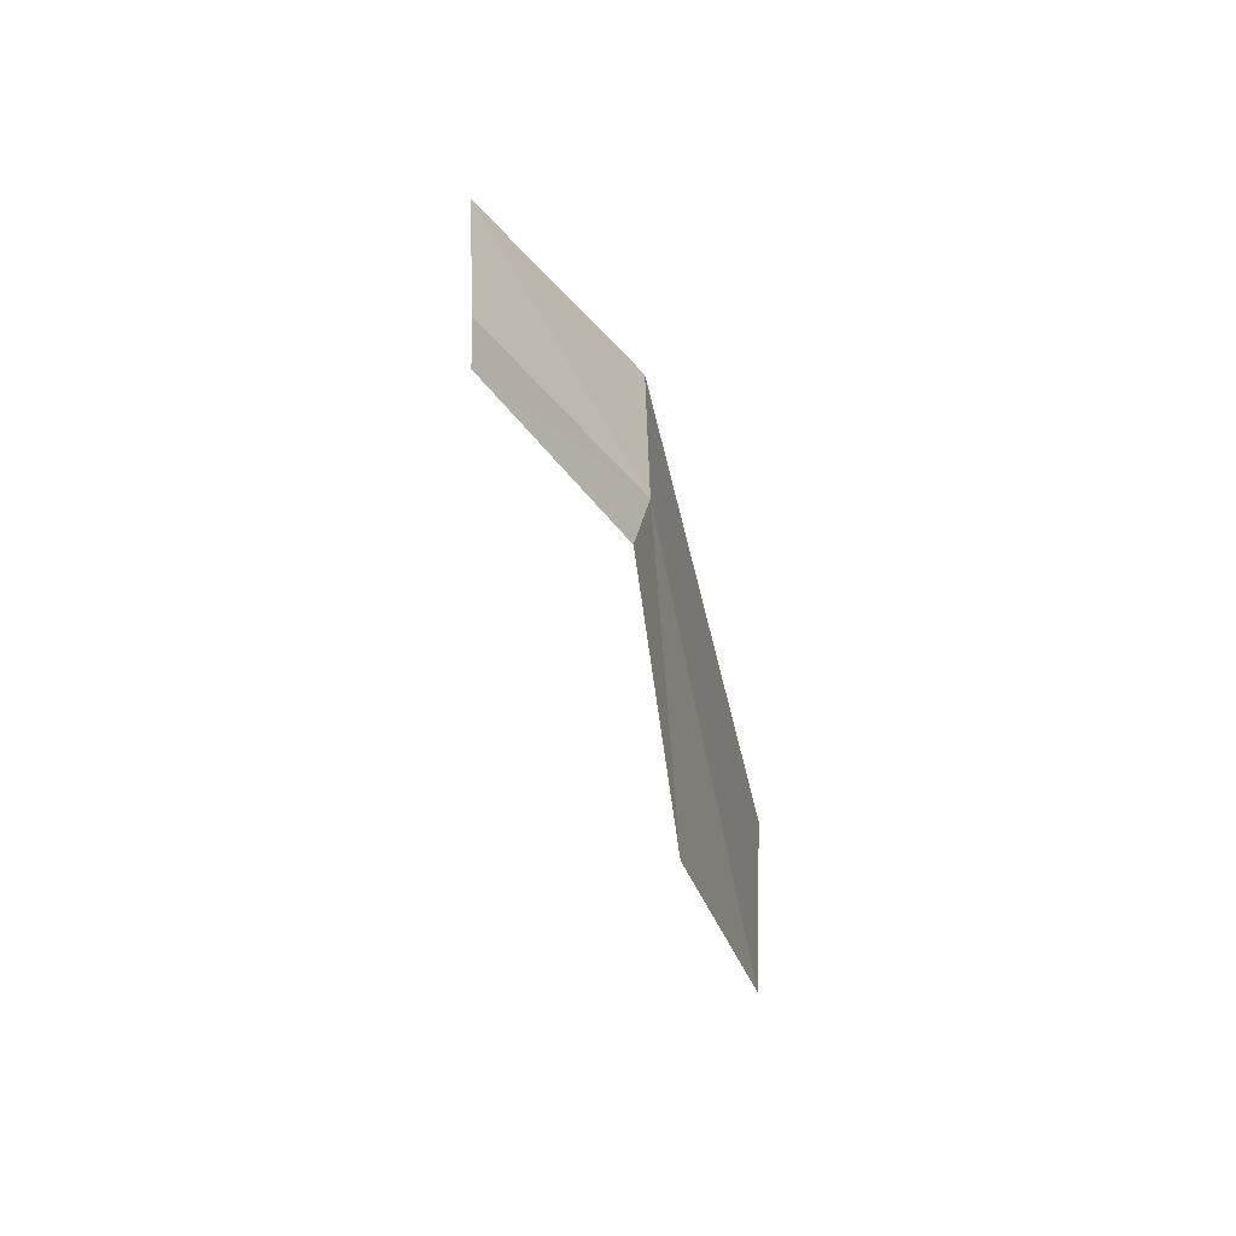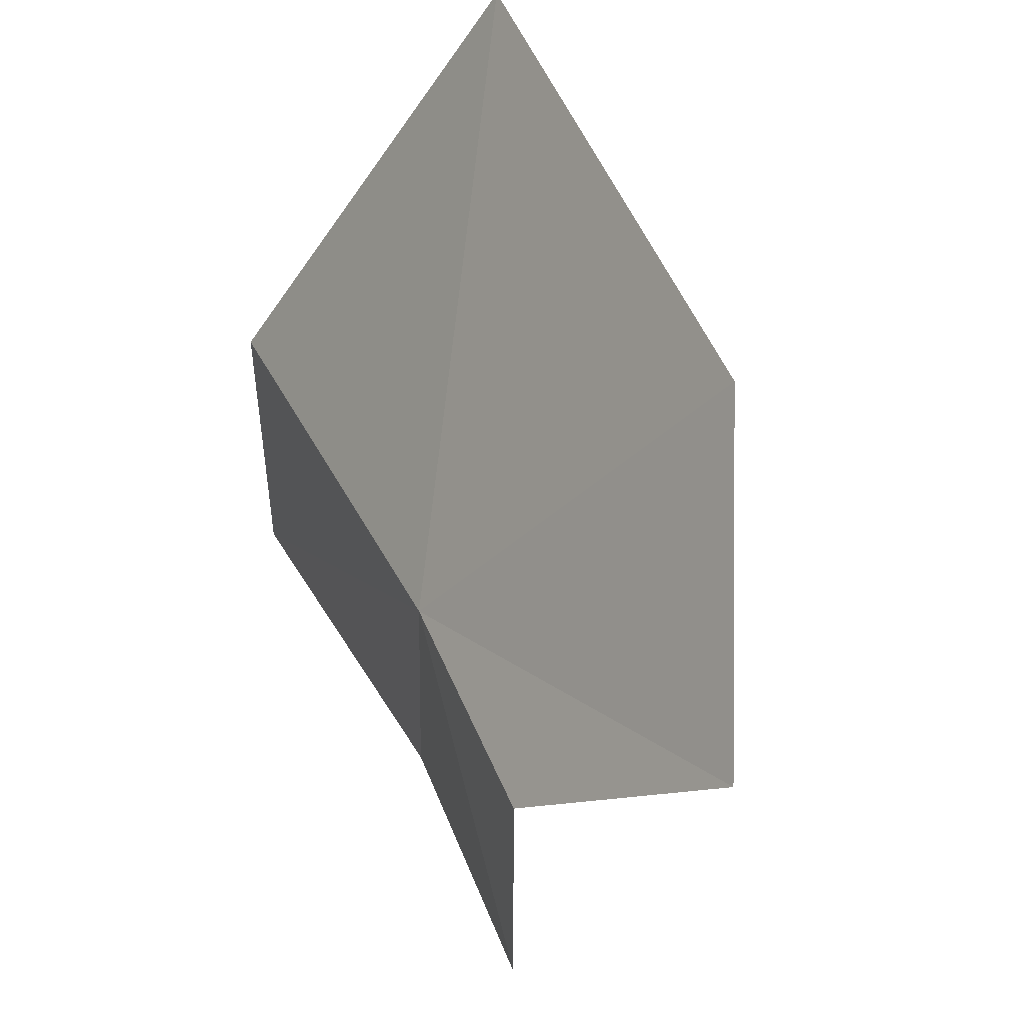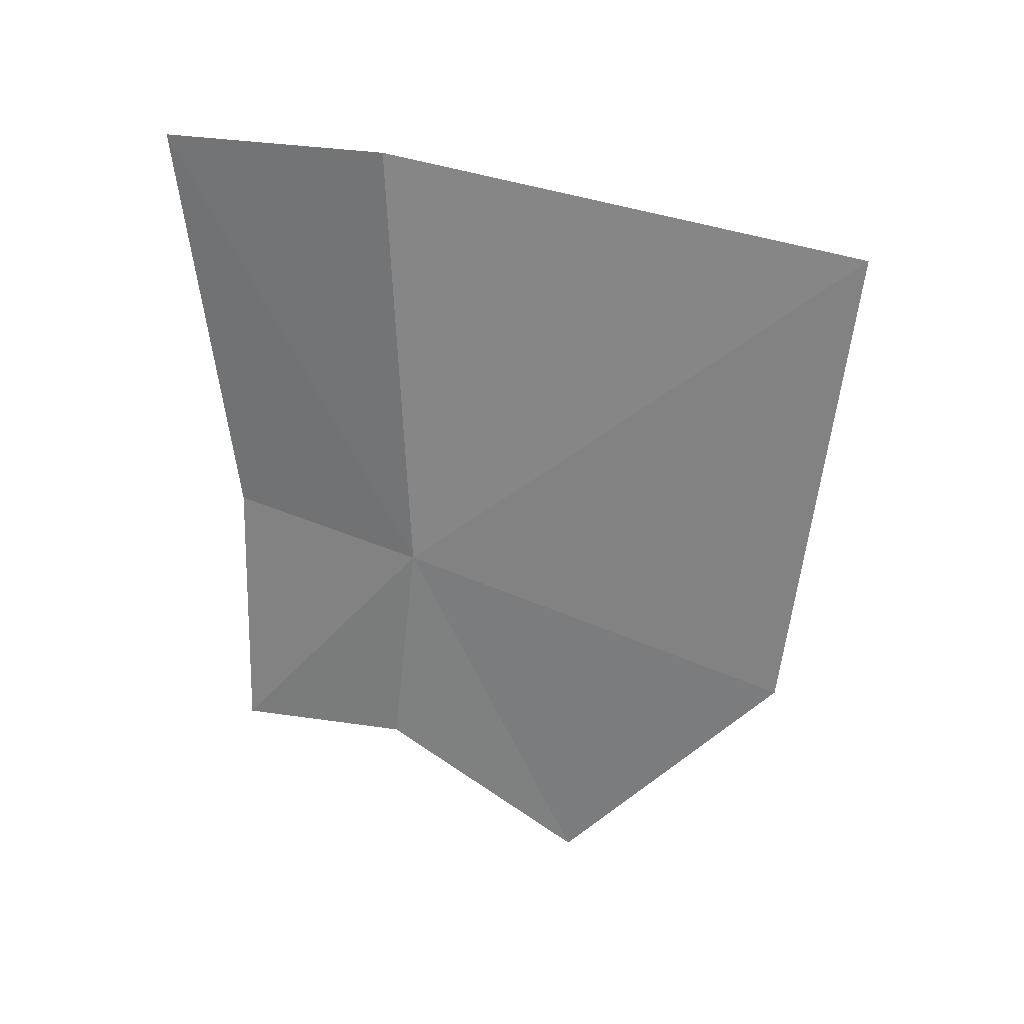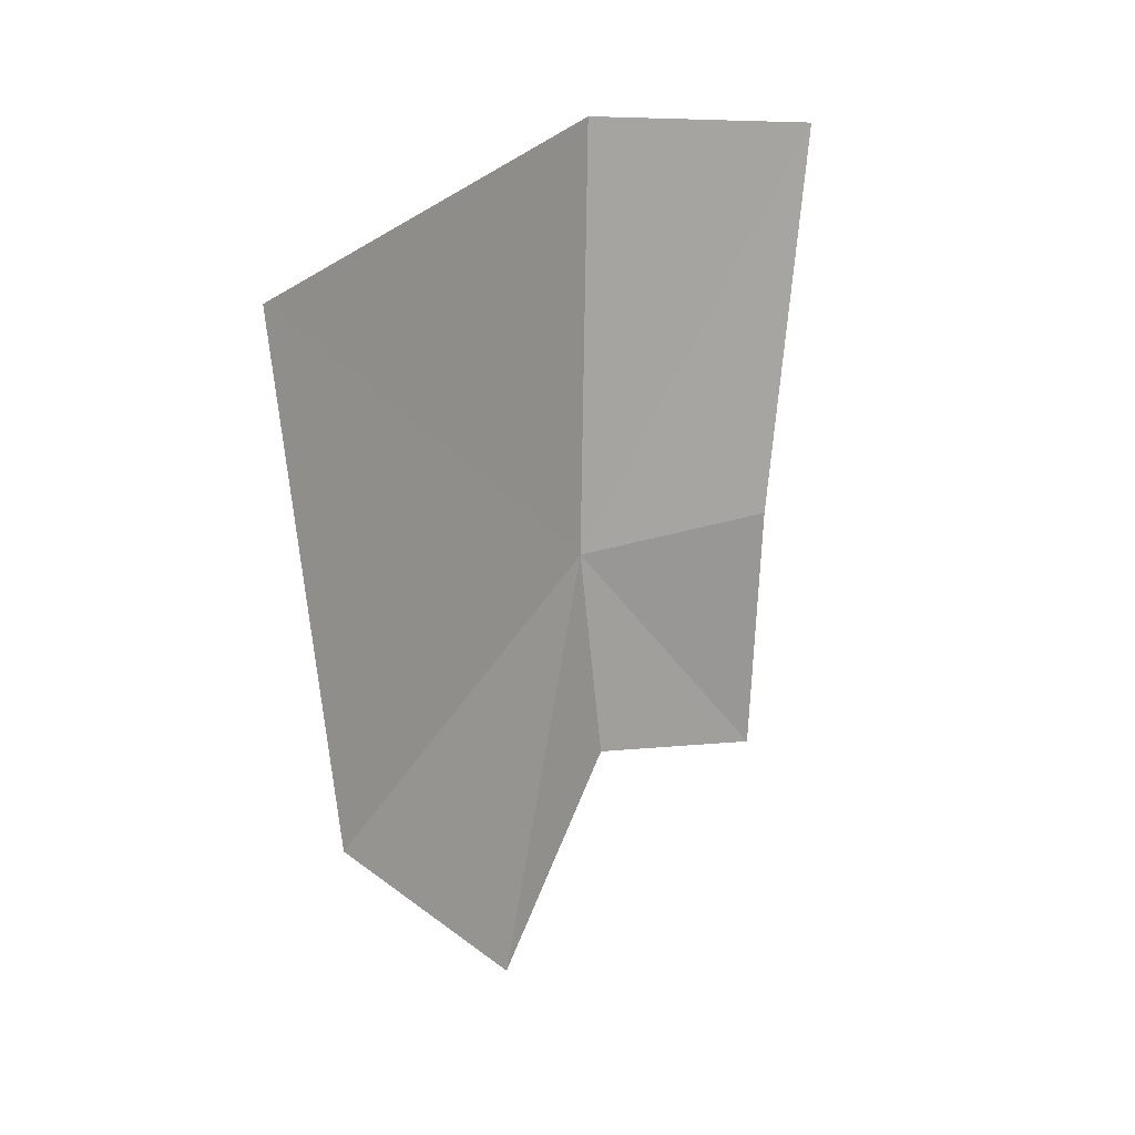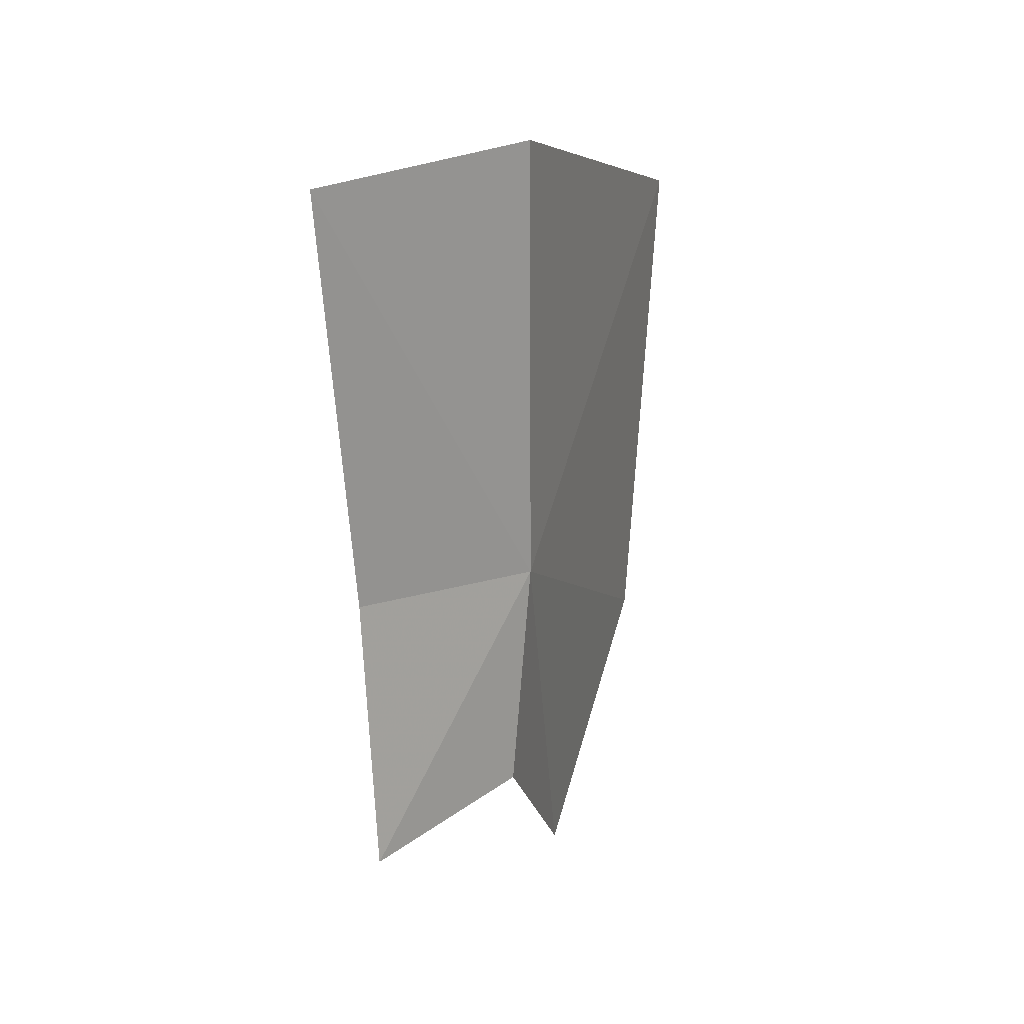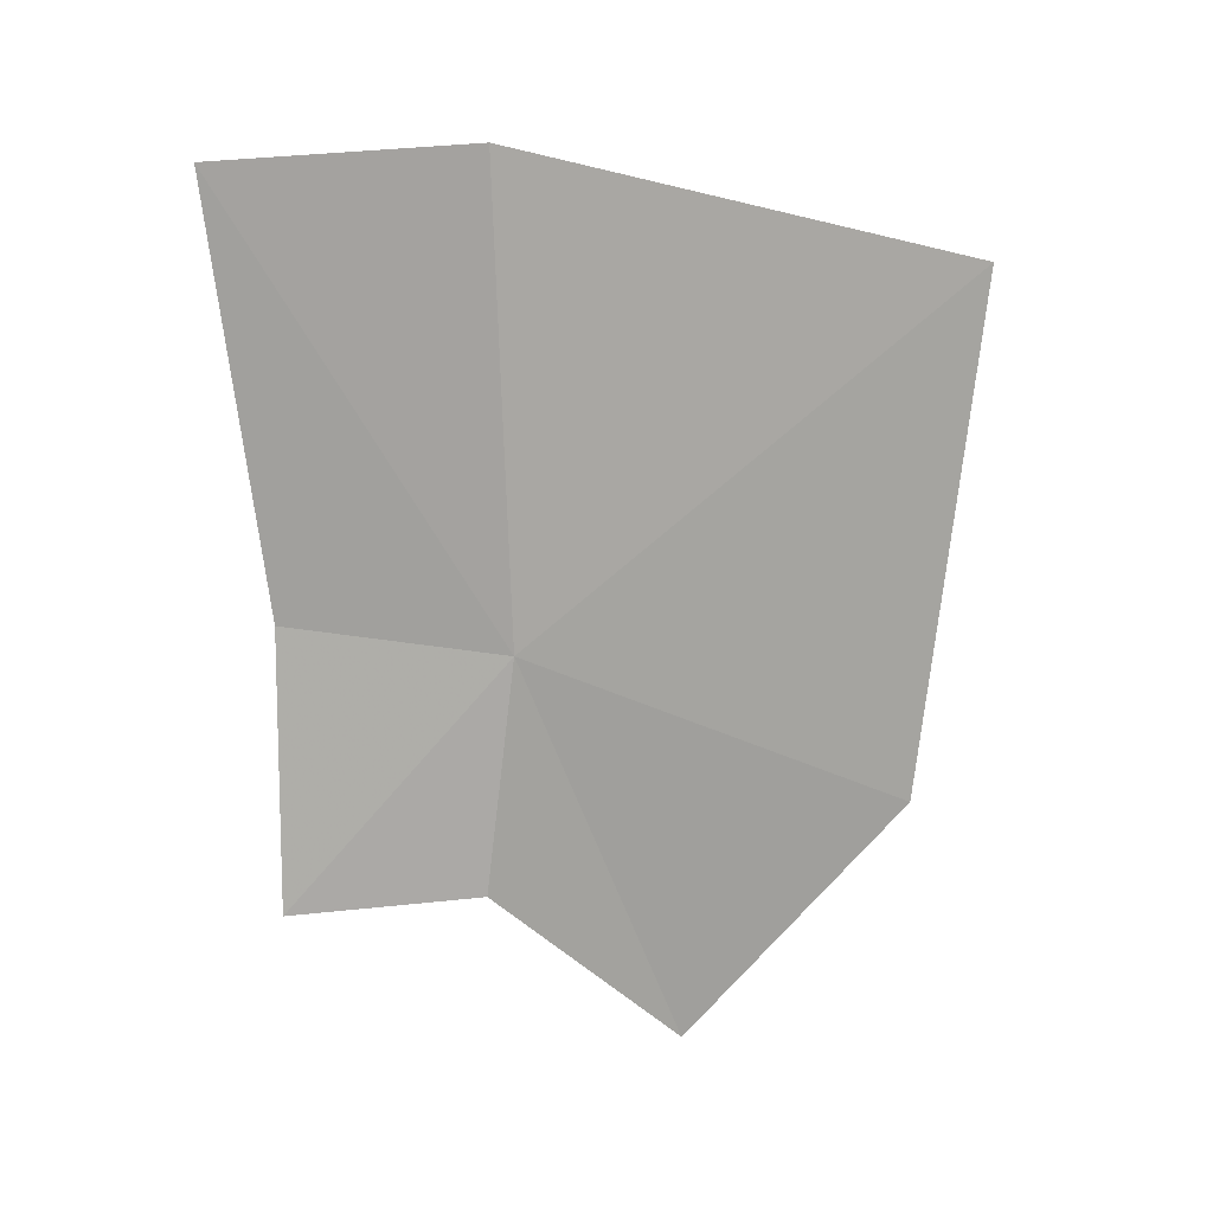
<metadata>
{"format":"obj","ext":"obj","renderer":"f3d","projection":"perspective","resolution":1024,"background":"white","views":[{"elev":-72.6,"azim":43.8,"up":"+Z"},{"elev":43.0,"azim":157.0,"up":"+Y"},{"elev":27.4,"azim":118.2,"up":"+Z"},{"elev":17.6,"azim":-116.2,"up":"+Z"},{"elev":18.9,"azim":48.3,"up":"+Z"},{"elev":13.3,"azim":99.9,"up":"+Z"}]}
</metadata>
<code>
v 41.67 28.11 14.8
v 36.34 37.97 22.96
v 36.7 36.51 10.38
v 42 27.76 25.71
v 41.61 22.72 15.24
v 41.99 21.43 25.27
v 42.03 22.82 8.63
v 41.74 27.46 9.282
v 39.06 31.46 5.084
f 1 3 2
f 1 2 4
f 1 6 5
f 1 4 6
f 1 5 7
f 1 7 8
f 1 9 3
f 1 8 9

</code>
